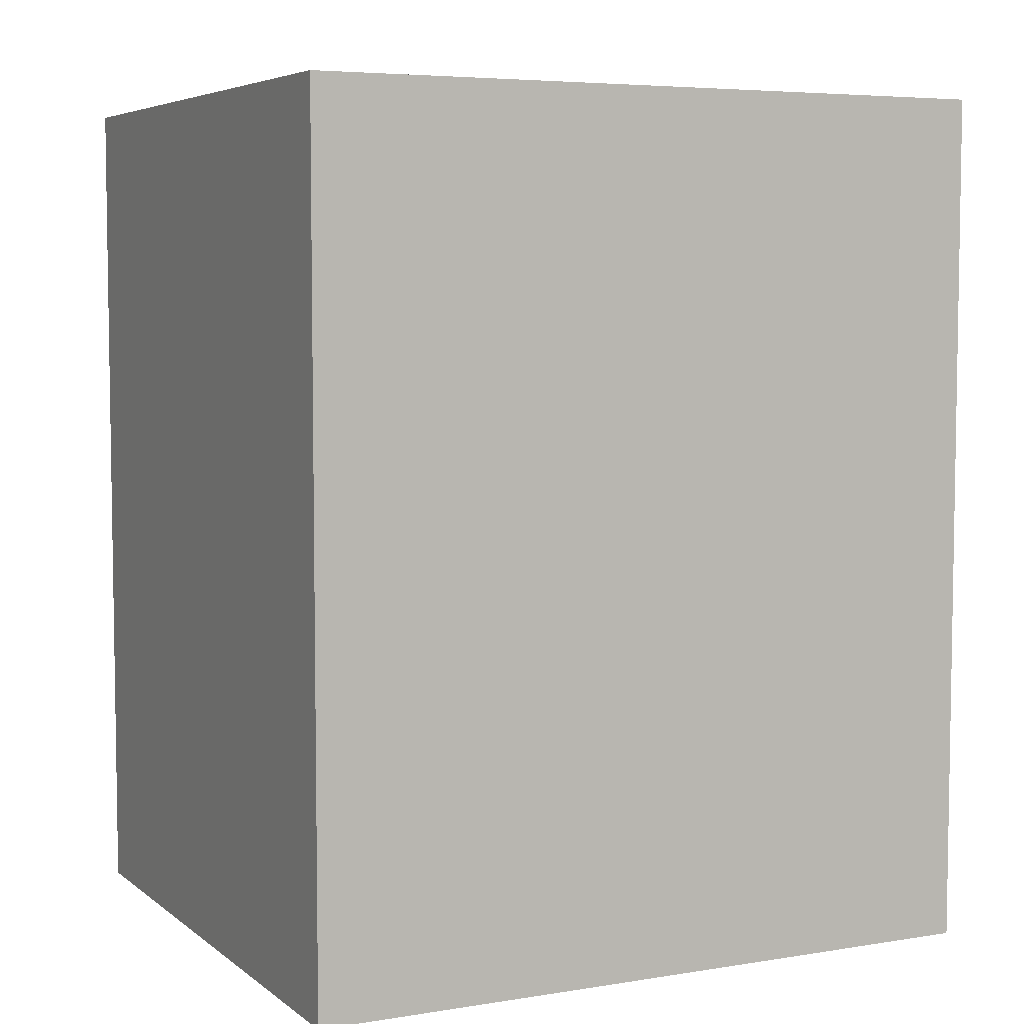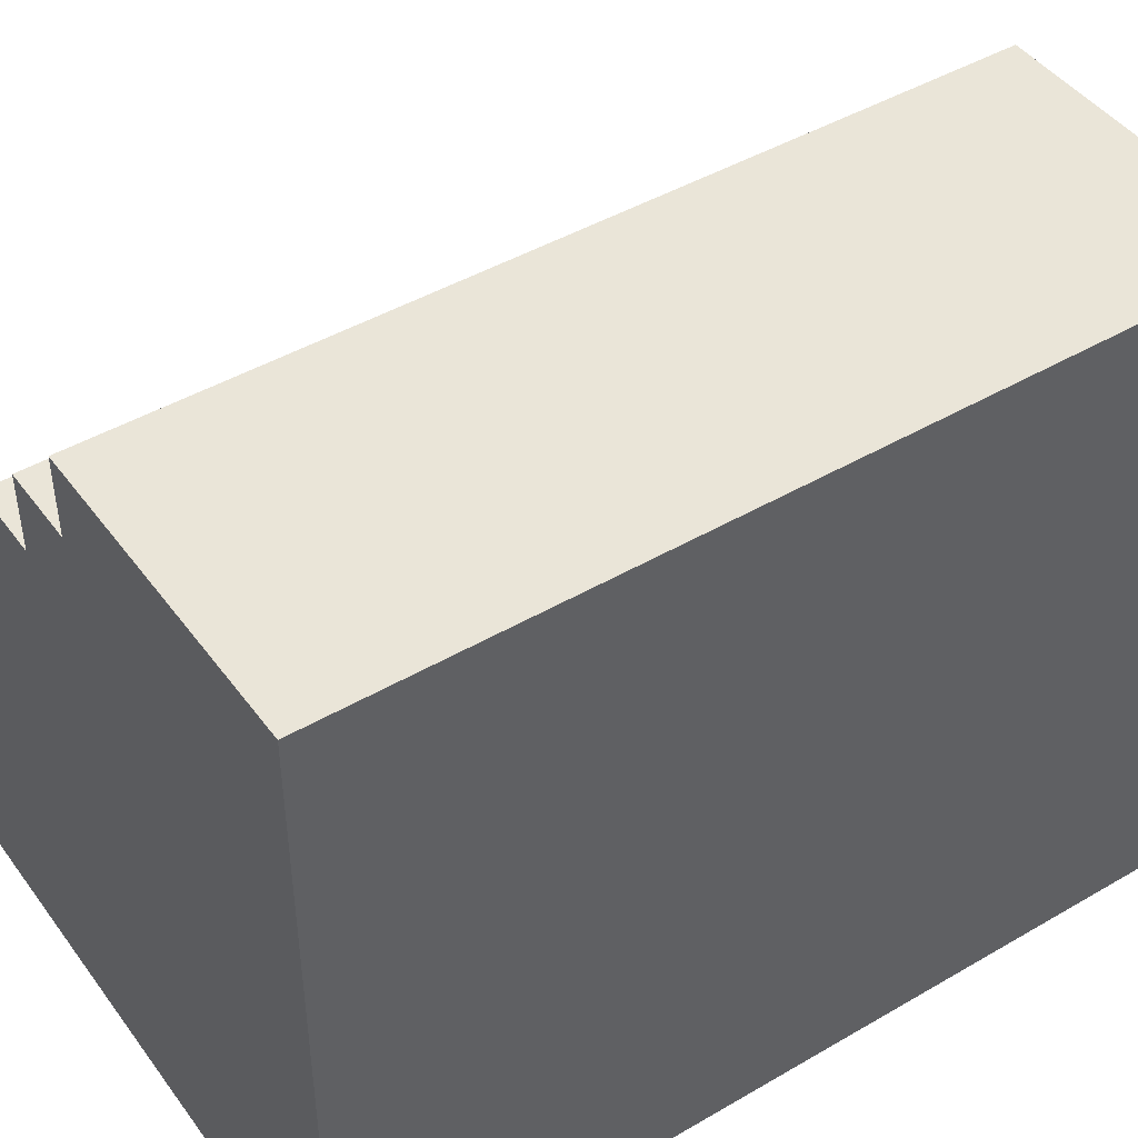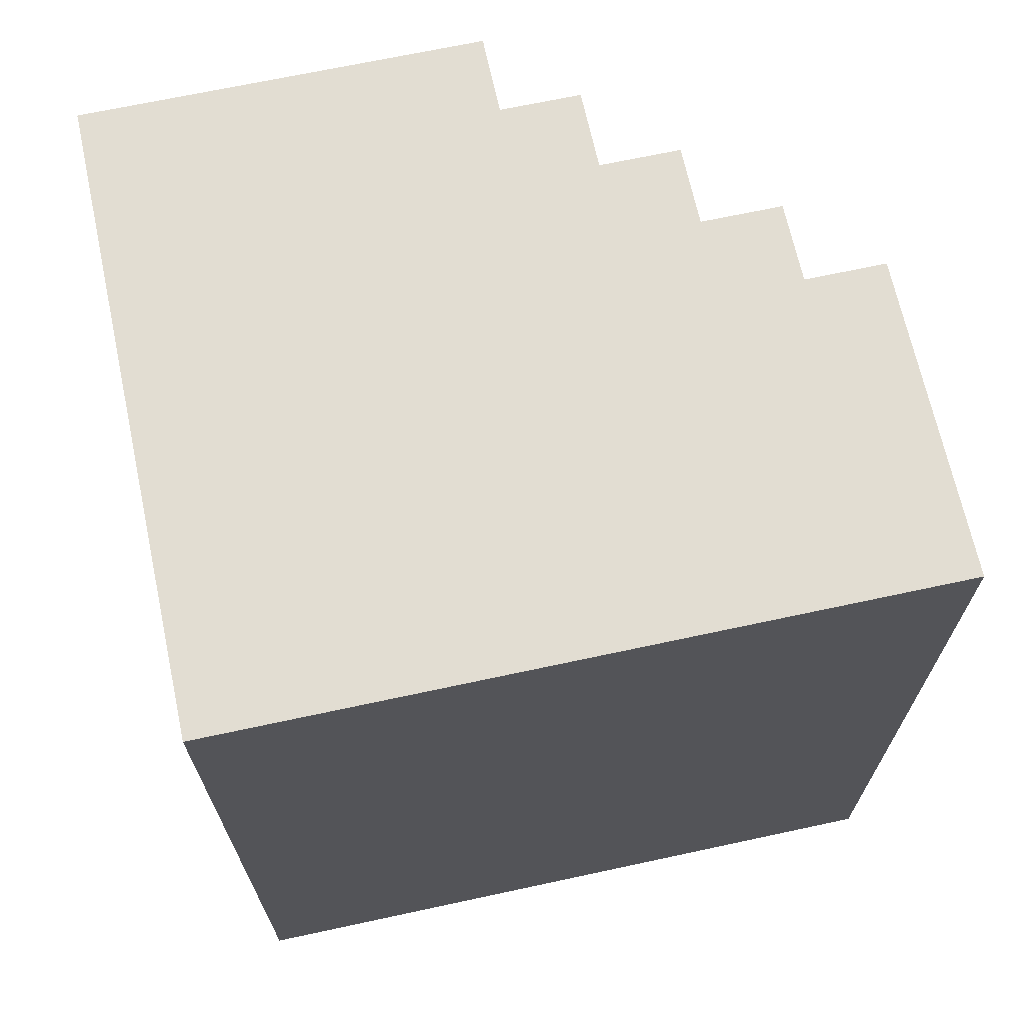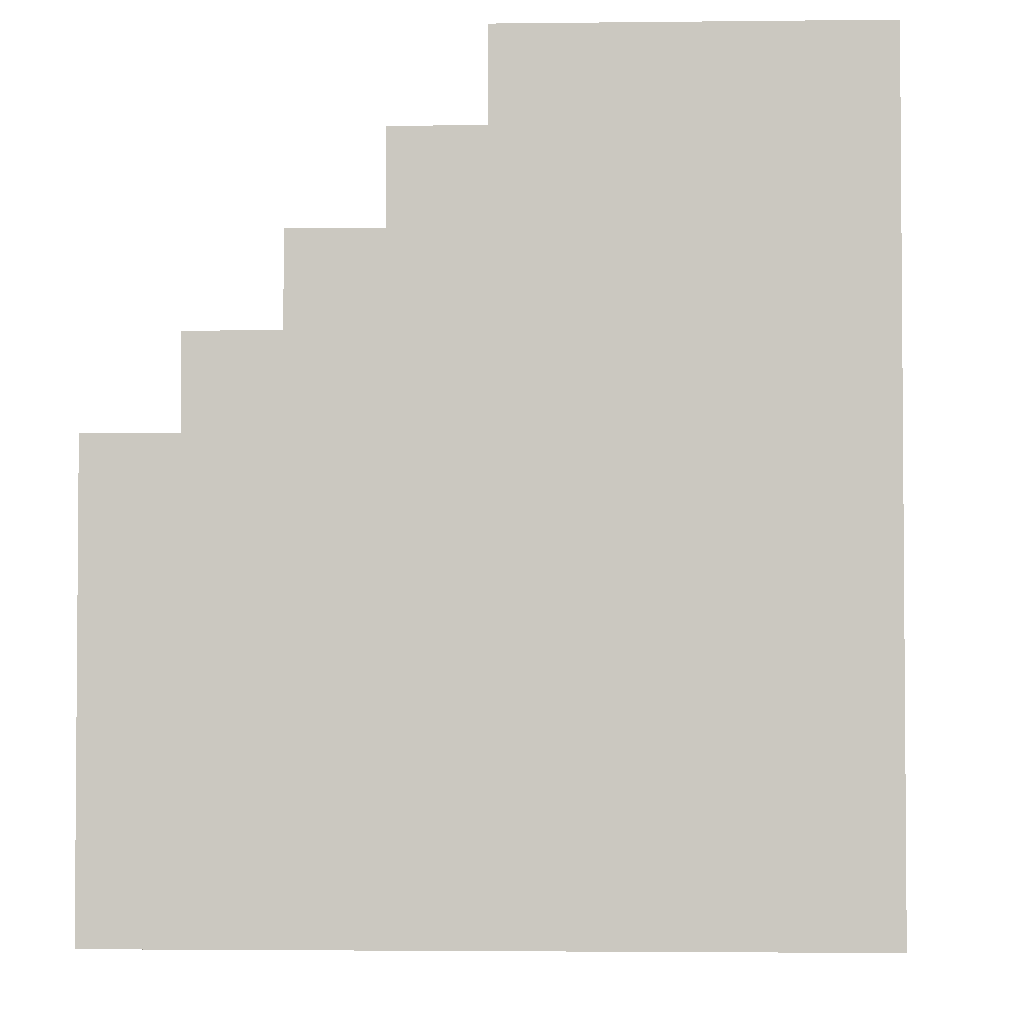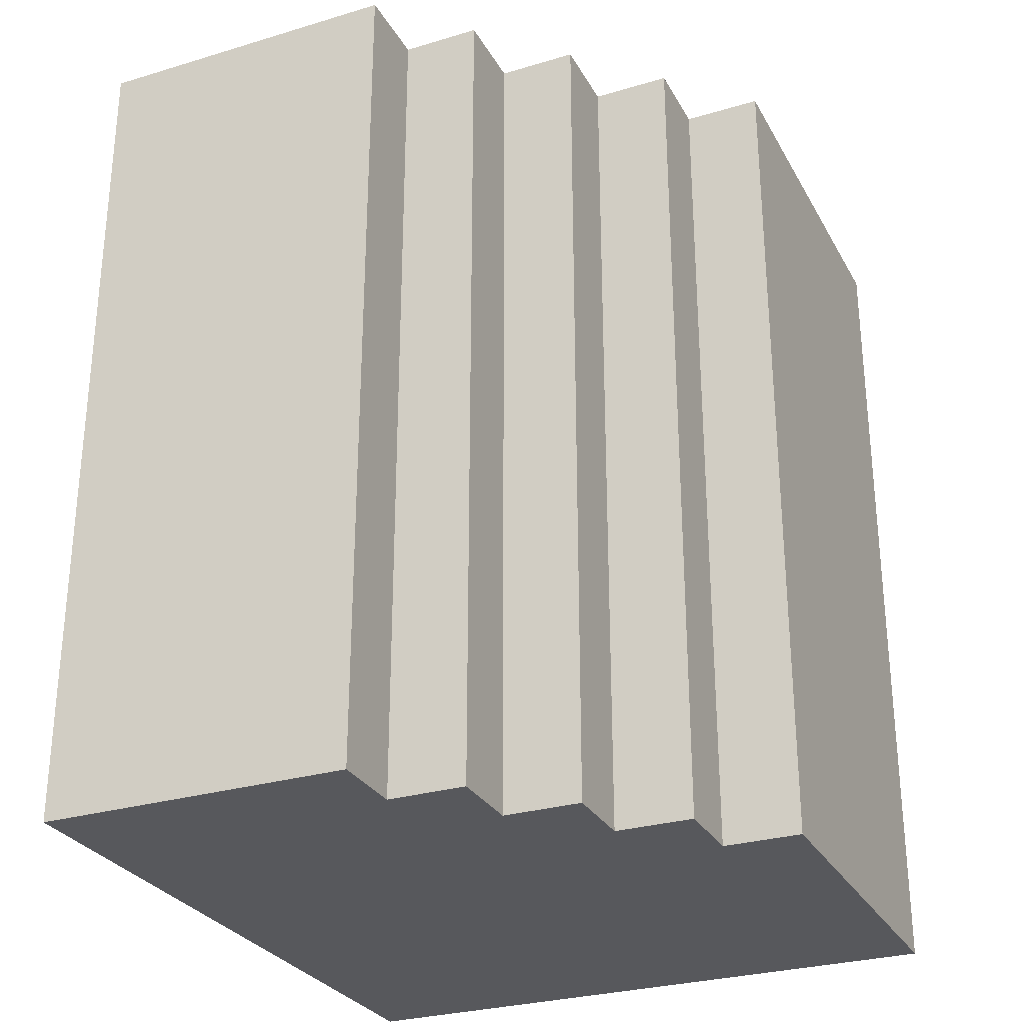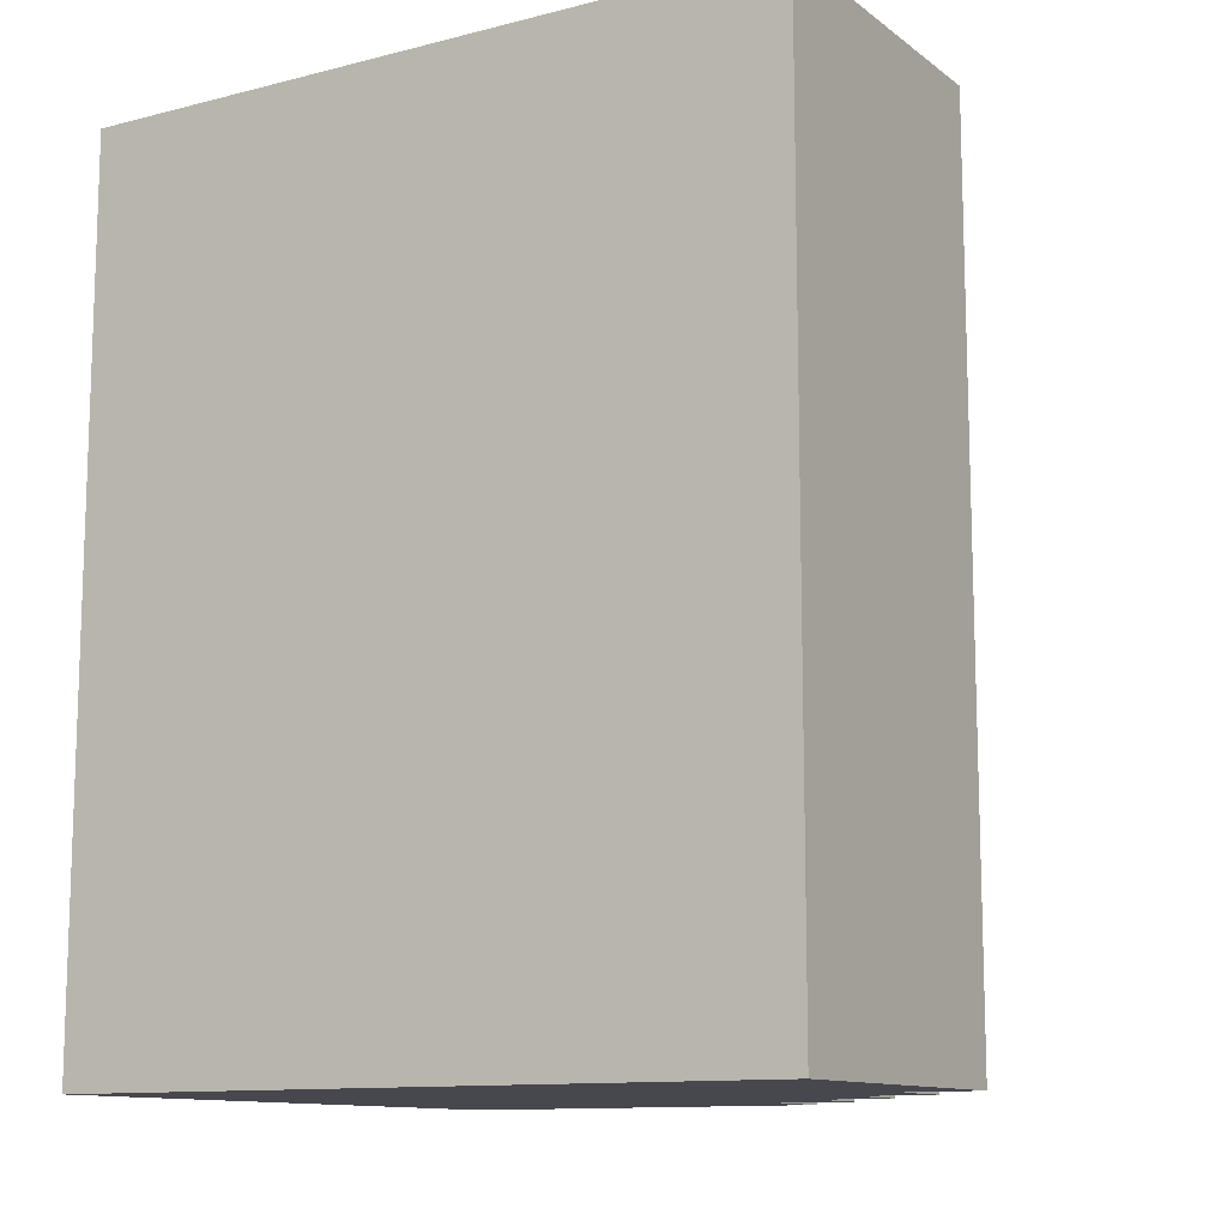
<metadata>
{"format":"obj","ext":"obj","renderer":"f3d","projection":"perspective","resolution":1024,"background":"white","views":[{"elev":5.6,"azim":63.6,"up":"+Z"},{"elev":45.2,"azim":56.0,"up":"+Y"},{"elev":68.3,"azim":77.8,"up":"+Z"},{"elev":-2.9,"azim":2.4,"up":"+Y"},{"elev":-28.7,"azim":-155.9,"up":"+Z"},{"elev":-11.7,"azim":121.3,"up":"+Z"}]}
</metadata>
<code>
o
v -17.6 0.2 -0.8
v -17.6 0.2 -0.9
v -17.6 0.2 -1.3
v -17.6 0.2 -1.4
v -17.6 0.2 -1.8
v -17.6 0.2 -1.9
v -17.6 1 -0.9
v -17.6 1 -1.3
v -17.6 1 -1.4
v -17.6 1 -1.8
v -17.6 1.1 -0.8
v -17.6 1.1 -0.9
v -17.6 1.1 -1.3
v -17.6 1.1 -1.4
v -17.6 1.1 -1.8
v -17.6 1.1 -1.9
v -17.8 0.5 -0.9
v -17.8 0.5 -1
v -17.8 0.5 -1.1
v -17.8 0.5 -1.3
v -17.8 0.6 -0.9
v -17.8 0.6 -1
v -17.8 0.6 -1.1
v -17.8 0.6 -1.3
v -18.3 0.5 -1.2
v -18.3 0.5 -1.3
v -18.3 0.6 -1.2
v -18.3 0.6 -1.3
v -17.7 0.5 -0.9
v -17.7 0.5 -1
v -17.7 0.5 -1.1
v -17.7 0.5 -1.3
v -17.7 0.6 -0.9
v -17.7 0.6 -1
v -17.7 0.6 -1.1
v -17.7 0.6 -1.3
v -18 1 -0.8
v -18 1 -0.9
v -18 1 -1.3
v -18 1 -1.4
v -18 1 -1.8
v -18 1 -1.9
v -18 1.1 -0.8
v -18 1.1 -0.9
v -18 1.1 -1.3
v -18 1.1 -1.4
v -18 1.1 -1.8
v -18 1.1 -1.9
v -18.1 0.9 -0.8
v -18.1 0.9 -0.9
v -18.1 0.9 -1.3
v -18.1 0.9 -1.4
v -18.1 0.9 -1.8
v -18.1 0.9 -1.9
v -18.1 1 -0.8
v -18.1 1 -0.9
v -18.1 1 -1.3
v -18.1 1 -1.4
v -18.1 1 -1.8
v -18.1 1 -1.9
v -18.2 0.5 -1.2
v -18.2 0.5 -1.3
v -18.2 0.6 -1.2
v -18.2 0.6 -1.3
v -18.2 0.8 -0.8
v -18.2 0.8 -0.9
v -18.2 0.8 -1.3
v -18.2 0.8 -1.4
v -18.2 0.8 -1.8
v -18.2 0.8 -1.9
v -18.2 0.9 -0.8
v -18.2 0.9 -0.9
v -18.2 0.9 -1.3
v -18.2 0.9 -1.4
v -18.2 0.9 -1.8
v -18.2 0.9 -1.9
v -18.3 0.7 -0.8
v -18.3 0.7 -0.9
v -18.3 0.7 -1.3
v -18.3 0.7 -1.4
v -18.3 0.7 -1.8
v -18.3 0.7 -1.9
v -18.3 0.8 -0.8
v -18.3 0.8 -0.9
v -18.3 0.8 -1.3
v -18.3 0.8 -1.4
v -18.3 0.8 -1.8
v -18.3 0.8 -1.9
v -18.4 0.2 -0.8
v -18.4 0.2 -0.9
v -18.4 0.2 -1.3
v -18.4 0.2 -1.4
v -18.4 0.2 -1.8
v -18.4 0.2 -1.9
v -18.4 0.7 -0.8
v -18.4 0.7 -0.9
v -18.4 0.7 -1.3
v -18.4 0.7 -1.4
v -18.4 0.7 -1.8
v -18.4 0.7 -1.9
v -17.6 0.2 -0.8
v -17.6 1.1 -0.8
v -18 1 -0.8
v -18 1.1 -0.8
v -18.1 0.9 -0.8
v -18.1 1 -0.8
v -18.2 0.8 -0.8
v -18.2 0.9 -0.8
v -18.3 0.7 -0.8
v -18.3 0.8 -0.8
v -18.4 0.2 -0.8
v -18.4 0.7 -0.8
v -17.7 0.5 -1
v -17.7 0.6 -1
v -17.8 0.5 -1
v -17.8 0.6 -1
v -17.7 0.5 -1.3
v -17.7 0.6 -1.3
v -17.8 0.5 -1.3
v -17.8 0.6 -1.3
v -18.2 0.5 -1.3
v -18.2 0.6 -1.3
v -18.3 0.5 -1.3
v -18.3 0.6 -1.3
v -17.7 0.5 -0.9
v -17.7 0.6 -0.9
v -17.8 0.5 -0.9
v -17.8 0.6 -0.9
v -17.7 0.5 -1.1
v -17.7 0.6 -1.1
v -17.8 0.5 -1.1
v -17.8 0.6 -1.1
v -18.2 0.5 -1.2
v -18.2 0.6 -1.2
v -18.3 0.5 -1.2
v -18.3 0.6 -1.2
v -17.6 0.2 -1.9
v -17.6 1.1 -1.9
v -18 1 -1.9
v -18 1.1 -1.9
v -18.1 0.9 -1.9
v -18.1 1 -1.9
v -18.2 0.8 -1.9
v -18.2 0.9 -1.9
v -18.3 0.7 -1.9
v -18.3 0.8 -1.9
v -18.4 0.2 -1.9
v -18.4 0.7 -1.9
v -17.6 0.2 -0.8
v -18.4 0.2 -0.8
v -17.6 0.2 -0.9
v -18.4 0.2 -0.9
v -17.6 0.2 -1.3
v -18.4 0.2 -1.3
v -17.6 0.2 -1.4
v -18.4 0.2 -1.4
v -17.6 0.2 -1.8
v -18.4 0.2 -1.8
v -17.6 0.2 -1.9
v -18.4 0.2 -1.9
v -17.7 0.6 -0.9
v -17.8 0.6 -0.9
v -17.7 0.6 -1
v -17.8 0.6 -1
v -17.7 0.6 -1.1
v -17.8 0.6 -1.1
v -18.2 0.6 -1.2
v -18.3 0.6 -1.2
v -17.7 0.6 -1.3
v -17.8 0.6 -1.3
v -18.2 0.6 -1.3
v -18.3 0.6 -1.3
v -17.7 0.5 -0.9
v -17.8 0.5 -0.9
v -17.7 0.5 -1
v -17.8 0.5 -1
v -17.7 0.5 -1.1
v -17.8 0.5 -1.1
v -18.2 0.5 -1.2
v -18.3 0.5 -1.2
v -17.7 0.5 -1.3
v -17.8 0.5 -1.3
v -18.2 0.5 -1.3
v -18.3 0.5 -1.3
v -18.3 0.7 -0.8
v -18.4 0.7 -0.8
v -18.3 0.7 -0.9
v -18.4 0.7 -0.9
v -18.3 0.7 -1.3
v -18.4 0.7 -1.3
v -18.3 0.7 -1.4
v -18.4 0.7 -1.4
v -18.3 0.7 -1.8
v -18.4 0.7 -1.8
v -18.3 0.7 -1.9
v -18.4 0.7 -1.9
v -18.2 0.8 -0.8
v -18.3 0.8 -0.8
v -18.2 0.8 -0.9
v -18.3 0.8 -0.9
v -18.2 0.8 -1.3
v -18.3 0.8 -1.3
v -18.2 0.8 -1.4
v -18.3 0.8 -1.4
v -18.2 0.8 -1.8
v -18.3 0.8 -1.8
v -18.2 0.8 -1.9
v -18.3 0.8 -1.9
v -18.1 0.9 -0.8
v -18.2 0.9 -0.8
v -18.1 0.9 -0.9
v -18.2 0.9 -0.9
v -18.1 0.9 -1.3
v -18.2 0.9 -1.3
v -18.1 0.9 -1.4
v -18.2 0.9 -1.4
v -18.1 0.9 -1.8
v -18.2 0.9 -1.8
v -18.1 0.9 -1.9
v -18.2 0.9 -1.9
v -18 1 -0.8
v -18.1 1 -0.8
v -18 1 -0.9
v -18.1 1 -0.9
v -18 1 -1.3
v -18.1 1 -1.3
v -18 1 -1.4
v -18.1 1 -1.4
v -18 1 -1.8
v -18.1 1 -1.8
v -18 1 -1.9
v -18.1 1 -1.9
v -17.6 1.1 -0.8
v -18 1.1 -0.8
v -17.6 1.1 -0.9
v -17.7 1.1 -0.9
v -18 1.1 -0.9
v -17.6 1.1 -1.3
v -17.7 1.1 -1.3
v -18 1.1 -1.3
v -17.6 1.1 -1.4
v -17.7 1.1 -1.4
v -18 1.1 -1.4
v -17.6 1.1 -1.8
v -17.7 1.1 -1.8
v -18 1.1 -1.8
v -17.6 1.1 -1.9
v -18 1.1 -1.9
f 1 2 7
f 2 3 7
f 3 4 8
f 7 3 8
f 4 5 9
f 8 4 9
f 5 6 10
f 9 5 10
f 1 7 11
f 7 8 12
f 11 7 12
f 8 9 13
f 12 8 13
f 9 10 14
f 13 9 14
f 10 6 15
f 14 10 15
f 15 6 16
f 17 18 21
f 21 18 22
f 19 20 23
f 23 20 24
f 25 26 27
f 27 26 28
f 33 30 29
f 34 30 33
f 35 32 31
f 36 32 35
f 43 38 37
f 44 39 38
f 44 38 43
f 45 40 39
f 45 39 44
f 46 41 40
f 46 40 45
f 47 42 41
f 47 41 46
f 48 42 47
f 55 50 49
f 56 51 50
f 56 50 55
f 57 52 51
f 57 51 56
f 58 53 52
f 58 52 57
f 59 54 53
f 59 53 58
f 60 54 59
f 63 62 61
f 64 62 63
f 71 66 65
f 72 67 66
f 72 66 71
f 73 68 67
f 73 67 72
f 74 69 68
f 74 68 73
f 75 70 69
f 75 69 74
f 76 70 75
f 83 78 77
f 84 79 78
f 84 78 83
f 85 80 79
f 85 79 84
f 86 81 80
f 86 80 85
f 87 82 81
f 87 81 86
f 88 82 87
f 95 90 89
f 96 91 90
f 96 90 95
f 97 92 91
f 97 91 96
f 98 93 92
f 98 92 97
f 99 94 93
f 99 93 98
f 100 94 99
f 101 102 103
f 103 102 104
f 101 103 105
f 105 103 106
f 101 105 107
f 107 105 108
f 101 107 109
f 109 107 110
f 101 109 111
f 111 109 112
f 113 114 115
f 115 114 116
f 117 118 119
f 119 118 120
f 121 122 123
f 123 122 124
f 127 126 125
f 128 126 127
f 131 130 129
f 132 130 131
f 135 134 133
f 136 134 135
f 139 138 137
f 140 138 139
f 141 139 137
f 142 139 141
f 143 141 137
f 144 141 143
f 145 143 137
f 146 143 145
f 147 145 137
f 148 145 147
f 149 150 151
f 151 150 152
f 151 152 153
f 153 152 154
f 153 154 155
f 155 154 156
f 155 156 157
f 157 156 158
f 157 158 159
f 159 158 160
f 161 162 163
f 163 162 164
f 165 166 169
f 169 166 170
f 167 168 171
f 171 168 172
f 175 174 173
f 176 174 175
f 181 178 177
f 182 178 181
f 183 180 179
f 184 180 183
f 187 186 185
f 188 186 187
f 189 188 187
f 190 188 189
f 191 190 189
f 192 190 191
f 193 192 191
f 194 192 193
f 195 194 193
f 196 194 195
f 199 198 197
f 200 198 199
f 201 200 199
f 202 200 201
f 203 202 201
f 204 202 203
f 205 204 203
f 206 204 205
f 207 206 205
f 208 206 207
f 211 210 209
f 212 210 211
f 213 212 211
f 214 212 213
f 215 214 213
f 216 214 215
f 217 216 215
f 218 216 217
f 219 218 217
f 220 218 219
f 223 222 221
f 224 222 223
f 225 224 223
f 226 224 225
f 227 226 225
f 228 226 227
f 229 228 227
f 230 228 229
f 231 230 229
f 232 230 231
f 235 234 233
f 236 234 235
f 237 234 236
f 238 236 235
f 239 237 236
f 239 236 238
f 240 237 239
f 241 239 238
f 241 240 239
f 242 240 241
f 243 240 242
f 244 242 241
f 245 243 242
f 245 242 244
f 246 243 245
f 247 245 244
f 247 246 245
f 248 246 247

</code>
